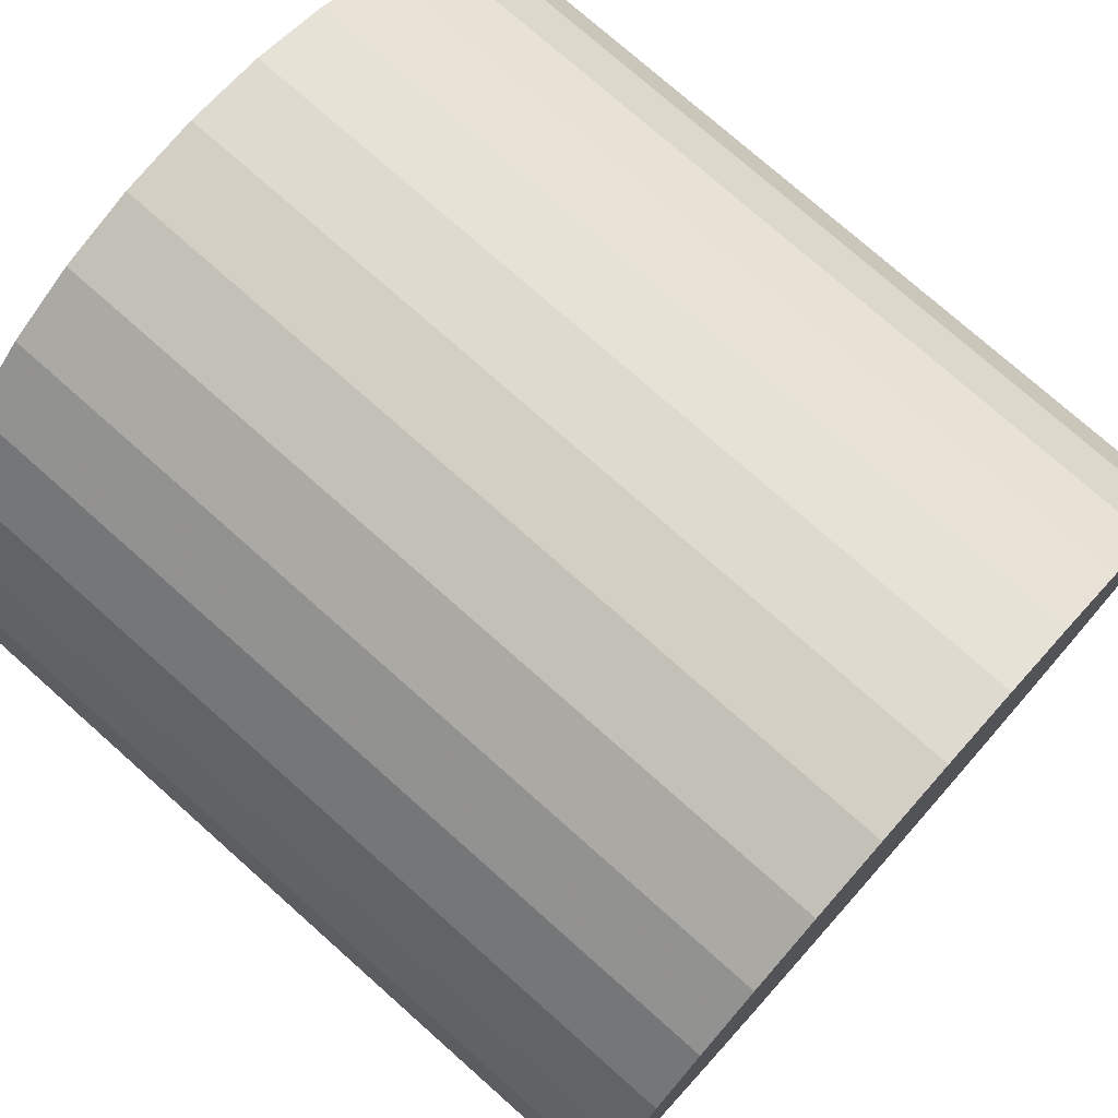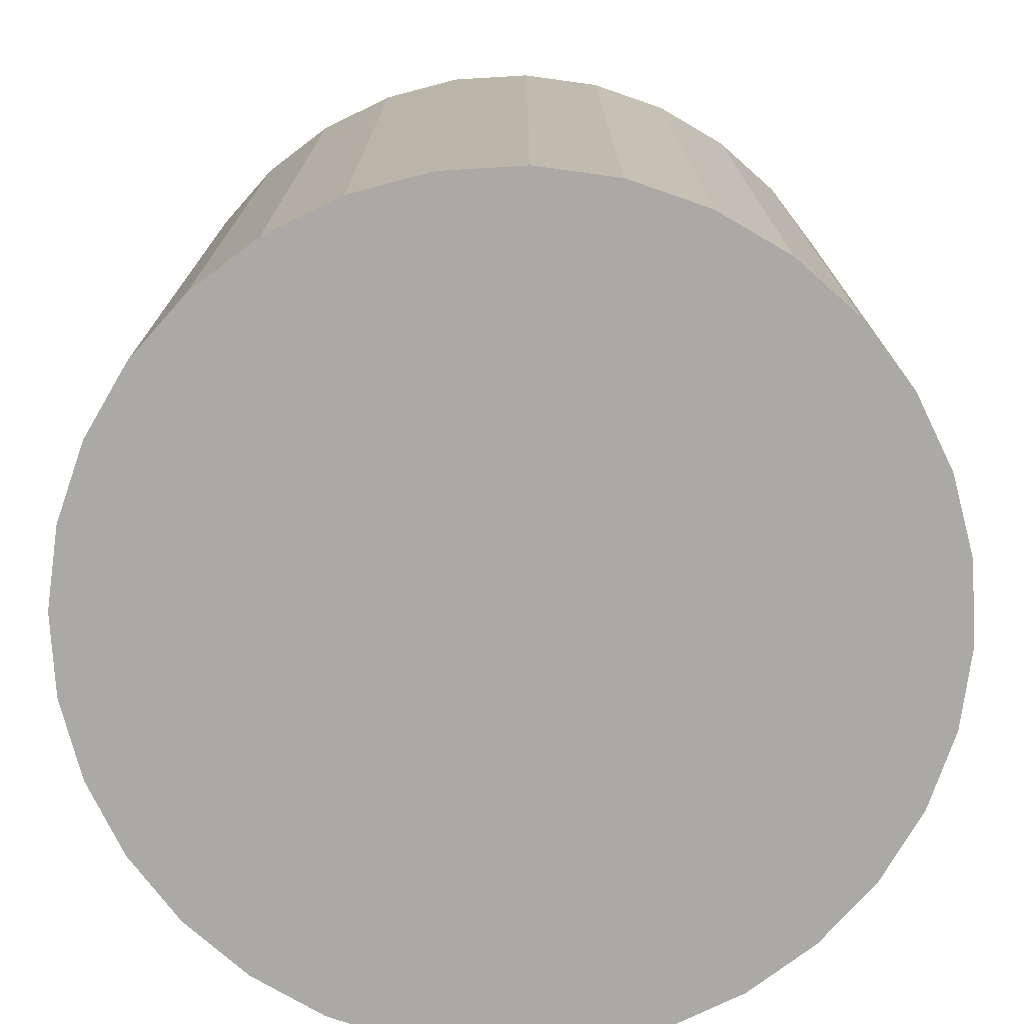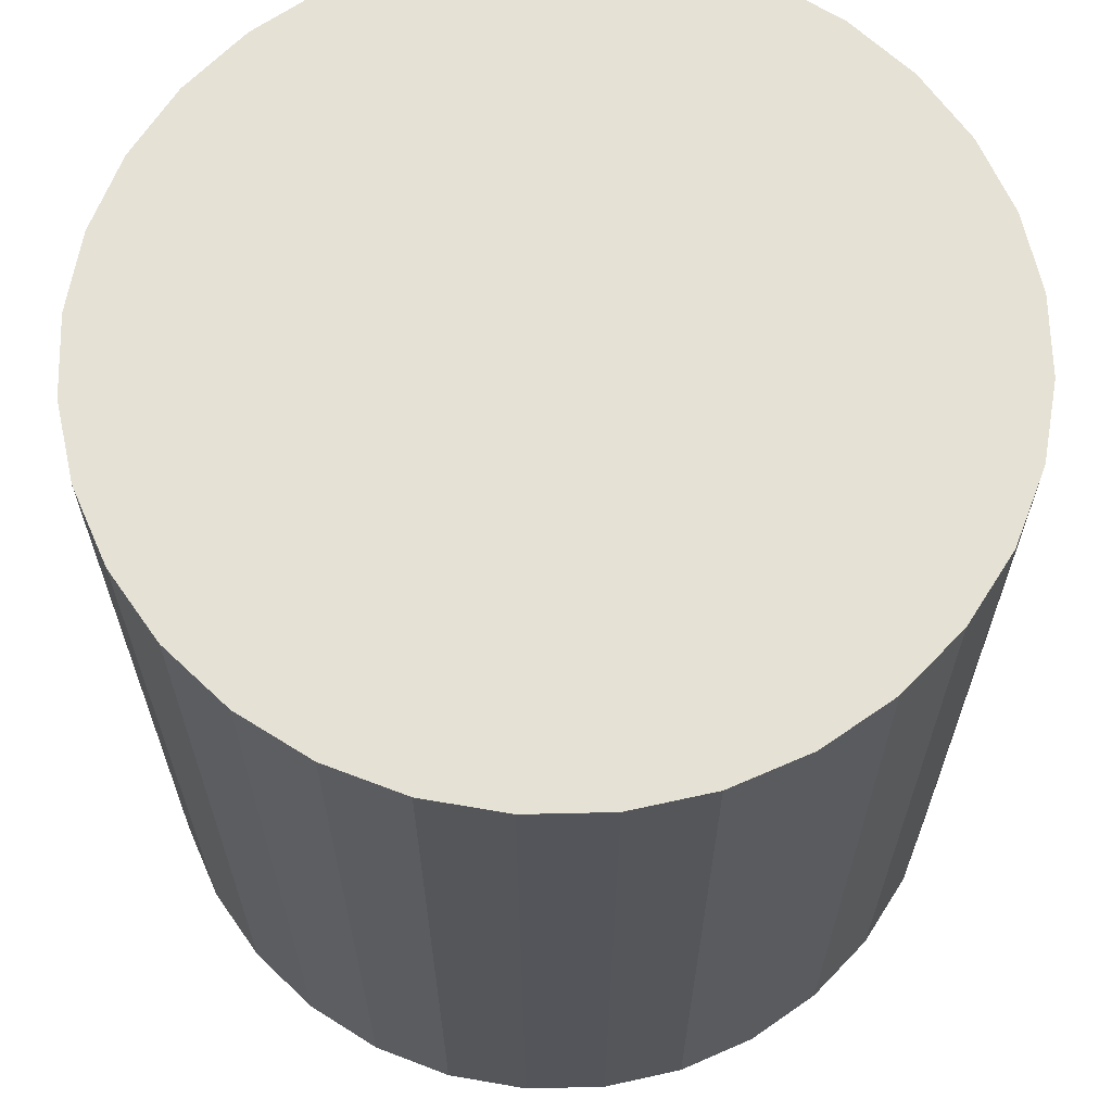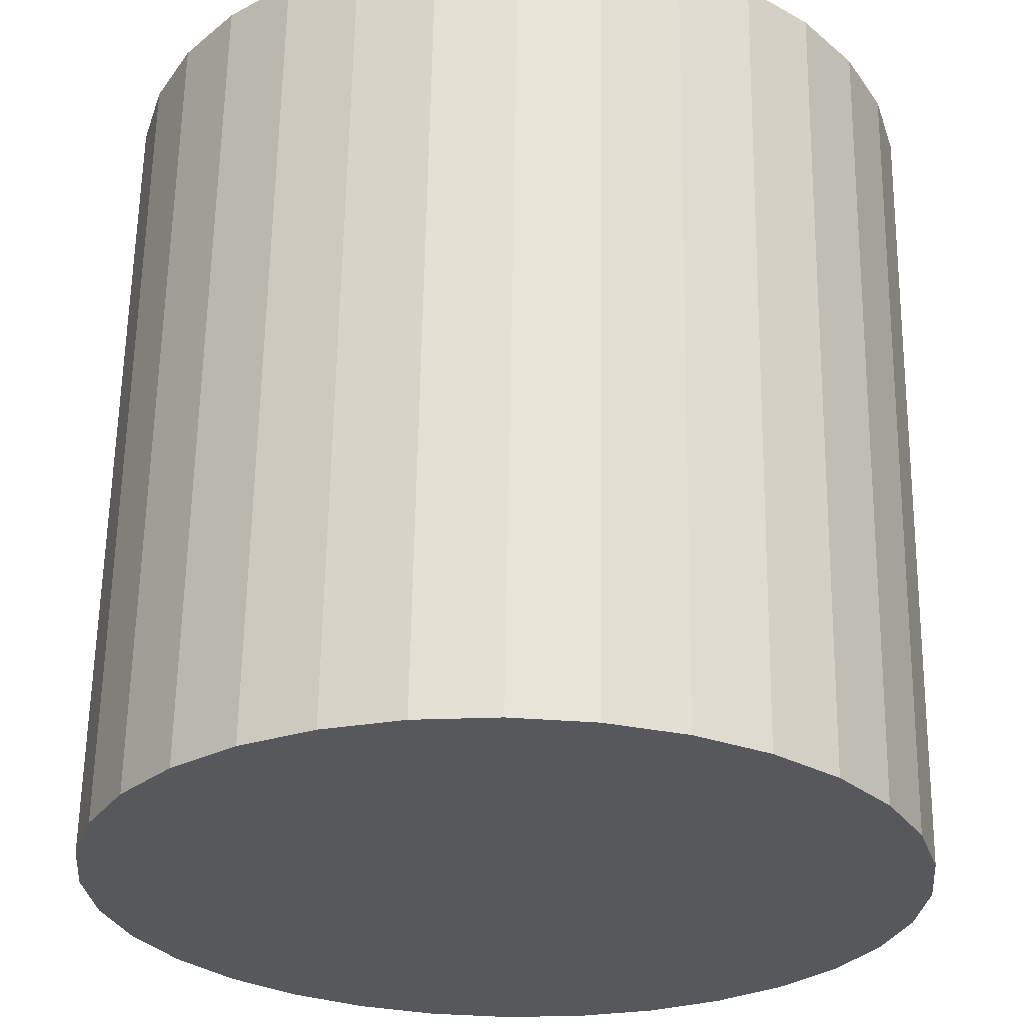
<metadata>
{"format":"obj","ext":"obj","renderer":"f3d","projection":"perspective","resolution":1024,"background":"white","views":[{"elev":75.6,"azim":131.6,"up":"+Z"},{"elev":-75.4,"azim":-137.2,"up":"+Y"},{"elev":65.0,"azim":26.8,"up":"+Y"},{"elev":62.0,"azim":0.9,"up":"+Z"}]}
</metadata>
<code>
v 0 0.495 0
v 0 0.495 0.165
v 0.03219 0.495 0.1618
v 0.06314 0.495 0.1524
v 0.09166 0.495 0.1372
v 0.1167 0.495 0.1167
v 0.1372 0.495 0.09166
v 0.1524 0.495 0.06314
v 0.1618 0.495 0.03219
v 0.165 0.495 1.32e-08
v 0.1618 0.495 -0.03219
v 0.1524 0.495 -0.06314
v 0.1372 0.495 -0.09166
v 0.1167 0.495 -0.1167
v 0.09166 0.495 -0.1372
v 0.06314 0.495 -0.1524
v 0.03219 0.495 -0.1618
v 2.64e-08 0.495 -0.165
v -0.03219 0.495 -0.1618
v -0.06314 0.495 -0.1524
v -0.09166 0.495 -0.1372
v -0.1167 0.495 -0.1167
v -0.1372 0.495 -0.09166
v -0.1524 0.495 -0.06314
v -0.1618 0.495 -0.03219
v -0.165 0.495 -3.63e-08
v -0.1618 0.495 0.03219
v -0.1524 0.495 0.06314
v -0.1372 0.495 0.09166
v -0.1167 0.495 0.1167
v -0.09166 0.495 0.1372
v -0.06314 0.495 0.1524
v -0.03219 0.495 0.1618
v 0 0.495 0.33
v 0.06438 0.495 0.3236
v 0.1263 0.495 0.3049
v 0.1833 0.495 0.2744
v 0.2333 0.495 0.2333
v 0.2744 0.495 0.1833
v 0.3049 0.495 0.1263
v 0.3236 0.495 0.06438
v 0.33 0.495 2.64e-08
v 0.3236 0.495 -0.06438
v 0.3049 0.495 -0.1263
v 0.2744 0.495 -0.1833
v 0.2333 0.495 -0.2333
v 0.1833 0.495 -0.2744
v 0.1263 0.495 -0.3049
v 0.06438 0.495 -0.3236
v 4.95e-08 0.495 -0.33
v -0.06438 0.495 -0.3236
v -0.1263 0.495 -0.3049
v -0.1833 0.495 -0.2744
v -0.2333 0.495 -0.2333
v -0.2744 0.495 -0.1833
v -0.3049 0.495 -0.1263
v -0.3236 0.495 -0.06438
v -0.33 0.495 -7.59e-08
v -0.3236 0.495 0.06438
v -0.3049 0.495 0.1263
v -0.2744 0.495 0.1833
v -0.2333 0.495 0.2333
v -0.1833 0.495 0.2744
v -0.1263 0.495 0.3049
v -0.06438 0.495 0.3236
v 0 0.495 0.495
v 0.09656 0.495 0.4855
v 0.1894 0.495 0.4573
v 0.275 0.495 0.4116
v 0.35 0.495 0.35
v 0.4116 0.495 0.275
v 0.4573 0.495 0.1894
v 0.4855 0.495 0.09656
v 0.495 0.495 3.63e-08
v 0.4855 0.495 -0.09656
v 0.4573 0.495 -0.1894
v 0.4116 0.495 -0.275
v 0.35 0.495 -0.35
v 0.275 0.495 -0.4116
v 0.1894 0.495 -0.4573
v 0.09656 0.495 -0.4855
v 7.59e-08 0.495 -0.495
v -0.09656 0.495 -0.4855
v -0.1894 0.495 -0.4573
v -0.275 0.495 -0.4116
v -0.35 0.495 -0.35
v -0.4116 0.495 -0.275
v -0.4573 0.495 -0.1894
v -0.4855 0.495 -0.09656
v -0.495 0.495 -1.122e-07
v -0.4855 0.495 0.09656
v -0.4573 0.495 0.1894
v -0.4116 0.495 0.275
v -0.35 0.495 0.35
v -0.275 0.495 0.4116
v -0.1894 0.495 0.4573
v -0.09656 0.495 0.4855
v 0 0.165 0.495
v 0.09656 0.165 0.4855
v 0.1894 0.165 0.4573
v 0.275 0.165 0.4116
v 0.35 0.165 0.35
v 0.4116 0.165 0.275
v 0.4573 0.165 0.1894
v 0.4855 0.165 0.09656
v 0.495 0.165 3.63e-08
v 0.4855 0.165 -0.09656
v 0.4573 0.165 -0.1894
v 0.4116 0.165 -0.275
v 0.35 0.165 -0.35
v 0.275 0.165 -0.4116
v 0.1894 0.165 -0.4573
v 0.09656 0.165 -0.4855
v 7.59e-08 0.165 -0.495
v -0.09656 0.165 -0.4855
v -0.1894 0.165 -0.4573
v -0.275 0.165 -0.4116
v -0.35 0.165 -0.35
v -0.4116 0.165 -0.275
v -0.4573 0.165 -0.1894
v -0.4855 0.165 -0.09656
v -0.495 0.165 -1.122e-07
v -0.4855 0.165 0.09656
v -0.4573 0.165 0.1894
v -0.4116 0.165 0.275
v -0.35 0.165 0.35
v -0.275 0.165 0.4116
v -0.1894 0.165 0.4573
v -0.09656 0.165 0.4855
v 0 -0.165 0.495
v 0.09656 -0.165 0.4855
v 0.1894 -0.165 0.4573
v 0.275 -0.165 0.4116
v 0.35 -0.165 0.35
v 0.4116 -0.165 0.275
v 0.4573 -0.165 0.1894
v 0.4855 -0.165 0.09656
v 0.495 -0.165 3.63e-08
v 0.4855 -0.165 -0.09656
v 0.4573 -0.165 -0.1894
v 0.4116 -0.165 -0.275
v 0.35 -0.165 -0.35
v 0.275 -0.165 -0.4116
v 0.1894 -0.165 -0.4573
v 0.09656 -0.165 -0.4855
v 7.59e-08 -0.165 -0.495
v -0.09656 -0.165 -0.4855
v -0.1894 -0.165 -0.4573
v -0.275 -0.165 -0.4116
v -0.35 -0.165 -0.35
v -0.4116 -0.165 -0.275
v -0.4573 -0.165 -0.1894
v -0.4855 -0.165 -0.09656
v -0.495 -0.165 -1.122e-07
v -0.4855 -0.165 0.09656
v -0.4573 -0.165 0.1894
v -0.4116 -0.165 0.275
v -0.35 -0.165 0.35
v -0.275 -0.165 0.4116
v -0.1894 -0.165 0.4573
v -0.09656 -0.165 0.4855
v 0 -0.495 0.495
v 0.09656 -0.495 0.4855
v 0.1894 -0.495 0.4573
v 0.275 -0.495 0.4116
v 0.35 -0.495 0.35
v 0.4116 -0.495 0.275
v 0.4573 -0.495 0.1894
v 0.4855 -0.495 0.09656
v 0.495 -0.495 3.63e-08
v 0.4855 -0.495 -0.09656
v 0.4573 -0.495 -0.1894
v 0.4116 -0.495 -0.275
v 0.35 -0.495 -0.35
v 0.275 -0.495 -0.4116
v 0.1894 -0.495 -0.4573
v 0.09656 -0.495 -0.4855
v 7.59e-08 -0.495 -0.495
v -0.09656 -0.495 -0.4855
v -0.1894 -0.495 -0.4573
v -0.275 -0.495 -0.4116
v -0.35 -0.495 -0.35
v -0.4116 -0.495 -0.275
v -0.4573 -0.495 -0.1894
v -0.4855 -0.495 -0.09656
v -0.495 -0.495 -1.122e-07
v -0.4855 -0.495 0.09656
v -0.4573 -0.495 0.1894
v -0.4116 -0.495 0.275
v -0.35 -0.495 0.35
v -0.275 -0.495 0.4116
v -0.1894 -0.495 0.4573
v -0.09656 -0.495 0.4855
v 0 -0.495 0.33
v 0.06438 -0.495 0.3236
v 0.1263 -0.495 0.3049
v 0.1833 -0.495 0.2744
v 0.2333 -0.495 0.2333
v 0.2744 -0.495 0.1833
v 0.3049 -0.495 0.1263
v 0.3236 -0.495 0.06438
v 0.33 -0.495 2.64e-08
v 0.3236 -0.495 -0.06438
v 0.3049 -0.495 -0.1263
v 0.2744 -0.495 -0.1833
v 0.2333 -0.495 -0.2333
v 0.1833 -0.495 -0.2744
v 0.1263 -0.495 -0.3049
v 0.06438 -0.495 -0.3236
v 4.95e-08 -0.495 -0.33
v -0.06438 -0.495 -0.3236
v -0.1263 -0.495 -0.3049
v -0.1833 -0.495 -0.2744
v -0.2333 -0.495 -0.2333
v -0.2744 -0.495 -0.1833
v -0.3049 -0.495 -0.1263
v -0.3236 -0.495 -0.06438
v -0.33 -0.495 -7.59e-08
v -0.3236 -0.495 0.06438
v -0.3049 -0.495 0.1263
v -0.2744 -0.495 0.1833
v -0.2333 -0.495 0.2333
v -0.1833 -0.495 0.2744
v -0.1263 -0.495 0.3049
v -0.06438 -0.495 0.3236
v 0 -0.495 0.165
v 0.03219 -0.495 0.1618
v 0.06314 -0.495 0.1524
v 0.09166 -0.495 0.1372
v 0.1167 -0.495 0.1167
v 0.1372 -0.495 0.09166
v 0.1524 -0.495 0.06314
v 0.1618 -0.495 0.03219
v 0.165 -0.495 1.32e-08
v 0.1618 -0.495 -0.03219
v 0.1524 -0.495 -0.06314
v 0.1372 -0.495 -0.09166
v 0.1167 -0.495 -0.1167
v 0.09166 -0.495 -0.1372
v 0.06314 -0.495 -0.1524
v 0.03219 -0.495 -0.1618
v 2.64e-08 -0.495 -0.165
v -0.03219 -0.495 -0.1618
v -0.06314 -0.495 -0.1524
v -0.09166 -0.495 -0.1372
v -0.1167 -0.495 -0.1167
v -0.1372 -0.495 -0.09166
v -0.1524 -0.495 -0.06314
v -0.1618 -0.495 -0.03219
v -0.165 -0.495 -3.63e-08
v -0.1618 -0.495 0.03219
v -0.1524 -0.495 0.06314
v -0.1372 -0.495 0.09166
v -0.1167 -0.495 0.1167
v -0.09166 -0.495 0.1372
v -0.06314 -0.495 0.1524
v -0.03219 -0.495 0.1618
v 0 -0.495 0
f 1 2 3
f 1 3 4
f 1 4 5
f 1 5 6
f 1 6 7
f 1 7 8
f 1 8 9
f 1 9 10
f 1 10 11
f 1 11 12
f 1 12 13
f 1 13 14
f 1 14 15
f 1 15 16
f 1 16 17
f 1 17 18
f 1 18 19
f 1 19 20
f 1 20 21
f 1 21 22
f 1 22 23
f 1 23 24
f 1 24 25
f 1 25 26
f 1 26 27
f 1 27 28
f 1 28 29
f 1 29 30
f 1 30 31
f 1 31 32
f 1 32 33
f 1 33 2
f 2 34 3
f 34 35 3
f 3 35 4
f 35 36 4
f 4 36 5
f 36 37 5
f 5 37 6
f 37 38 6
f 6 38 7
f 38 39 7
f 7 39 8
f 39 40 8
f 8 40 9
f 40 41 9
f 9 41 10
f 41 42 10
f 10 42 11
f 42 43 11
f 11 43 12
f 43 44 12
f 12 44 13
f 44 45 13
f 13 45 14
f 45 46 14
f 14 46 15
f 46 47 15
f 15 47 16
f 47 48 16
f 16 48 17
f 48 49 17
f 17 49 18
f 49 50 18
f 18 50 19
f 50 51 19
f 19 51 20
f 51 52 20
f 20 52 21
f 52 53 21
f 21 53 22
f 53 54 22
f 22 54 23
f 54 55 23
f 23 55 24
f 55 56 24
f 24 56 25
f 56 57 25
f 25 57 26
f 57 58 26
f 26 58 27
f 58 59 27
f 27 59 28
f 59 60 28
f 28 60 29
f 60 61 29
f 29 61 30
f 61 62 30
f 30 62 31
f 62 63 31
f 31 63 32
f 63 64 32
f 32 64 33
f 64 65 33
f 33 65 2
f 65 34 2
f 34 66 35
f 66 67 35
f 35 67 36
f 67 68 36
f 36 68 37
f 68 69 37
f 37 69 38
f 69 70 38
f 38 70 39
f 70 71 39
f 39 71 40
f 71 72 40
f 40 72 41
f 72 73 41
f 41 73 42
f 73 74 42
f 42 74 43
f 74 75 43
f 43 75 44
f 75 76 44
f 44 76 45
f 76 77 45
f 45 77 46
f 77 78 46
f 46 78 47
f 78 79 47
f 47 79 48
f 79 80 48
f 48 80 49
f 80 81 49
f 49 81 50
f 81 82 50
f 50 82 51
f 82 83 51
f 51 83 52
f 83 84 52
f 52 84 53
f 84 85 53
f 53 85 54
f 85 86 54
f 54 86 55
f 86 87 55
f 55 87 56
f 87 88 56
f 56 88 57
f 88 89 57
f 57 89 58
f 89 90 58
f 58 90 59
f 90 91 59
f 59 91 60
f 91 92 60
f 60 92 61
f 92 93 61
f 61 93 62
f 93 94 62
f 62 94 63
f 94 95 63
f 63 95 64
f 95 96 64
f 64 96 65
f 96 97 65
f 65 97 34
f 97 66 34
f 66 98 67
f 98 99 67
f 67 99 68
f 99 100 68
f 68 100 69
f 100 101 69
f 69 101 70
f 101 102 70
f 70 102 71
f 102 103 71
f 71 103 72
f 103 104 72
f 72 104 73
f 104 105 73
f 73 105 74
f 105 106 74
f 74 106 75
f 106 107 75
f 75 107 76
f 107 108 76
f 76 108 77
f 108 109 77
f 77 109 78
f 109 110 78
f 78 110 79
f 110 111 79
f 79 111 80
f 111 112 80
f 80 112 81
f 112 113 81
f 81 113 82
f 113 114 82
f 82 114 83
f 114 115 83
f 83 115 84
f 115 116 84
f 84 116 85
f 116 117 85
f 85 117 86
f 117 118 86
f 86 118 87
f 118 119 87
f 87 119 88
f 119 120 88
f 88 120 89
f 120 121 89
f 89 121 90
f 121 122 90
f 90 122 91
f 122 123 91
f 91 123 92
f 123 124 92
f 92 124 93
f 124 125 93
f 93 125 94
f 125 126 94
f 94 126 95
f 126 127 95
f 95 127 96
f 127 128 96
f 96 128 97
f 128 129 97
f 97 129 66
f 129 98 66
f 98 130 99
f 130 131 99
f 99 131 100
f 131 132 100
f 100 132 101
f 132 133 101
f 101 133 102
f 133 134 102
f 102 134 103
f 134 135 103
f 103 135 104
f 135 136 104
f 104 136 105
f 136 137 105
f 105 137 106
f 137 138 106
f 106 138 107
f 138 139 107
f 107 139 108
f 139 140 108
f 108 140 109
f 140 141 109
f 109 141 110
f 141 142 110
f 110 142 111
f 142 143 111
f 111 143 112
f 143 144 112
f 112 144 113
f 144 145 113
f 113 145 114
f 145 146 114
f 114 146 115
f 146 147 115
f 115 147 116
f 147 148 116
f 116 148 117
f 148 149 117
f 117 149 118
f 149 150 118
f 118 150 119
f 150 151 119
f 119 151 120
f 151 152 120
f 120 152 121
f 152 153 121
f 121 153 122
f 153 154 122
f 122 154 123
f 154 155 123
f 123 155 124
f 155 156 124
f 124 156 125
f 156 157 125
f 125 157 126
f 157 158 126
f 126 158 127
f 158 159 127
f 127 159 128
f 159 160 128
f 128 160 129
f 160 161 129
f 129 161 98
f 161 130 98
f 130 162 131
f 162 163 131
f 131 163 132
f 163 164 132
f 132 164 133
f 164 165 133
f 133 165 134
f 165 166 134
f 134 166 135
f 166 167 135
f 135 167 136
f 167 168 136
f 136 168 137
f 168 169 137
f 137 169 138
f 169 170 138
f 138 170 139
f 170 171 139
f 139 171 140
f 171 172 140
f 140 172 141
f 172 173 141
f 141 173 142
f 173 174 142
f 142 174 143
f 174 175 143
f 143 175 144
f 175 176 144
f 144 176 145
f 176 177 145
f 145 177 146
f 177 178 146
f 146 178 147
f 178 179 147
f 147 179 148
f 179 180 148
f 148 180 149
f 180 181 149
f 149 181 150
f 181 182 150
f 150 182 151
f 182 183 151
f 151 183 152
f 183 184 152
f 152 184 153
f 184 185 153
f 153 185 154
f 185 186 154
f 154 186 155
f 186 187 155
f 155 187 156
f 187 188 156
f 156 188 157
f 188 189 157
f 157 189 158
f 189 190 158
f 158 190 159
f 190 191 159
f 159 191 160
f 191 192 160
f 160 192 161
f 192 193 161
f 161 193 130
f 193 162 130
f 162 194 163
f 194 195 163
f 163 195 164
f 195 196 164
f 164 196 165
f 196 197 165
f 165 197 166
f 197 198 166
f 166 198 167
f 198 199 167
f 167 199 168
f 199 200 168
f 168 200 169
f 200 201 169
f 169 201 170
f 201 202 170
f 170 202 171
f 202 203 171
f 171 203 172
f 203 204 172
f 172 204 173
f 204 205 173
f 173 205 174
f 205 206 174
f 174 206 175
f 206 207 175
f 175 207 176
f 207 208 176
f 176 208 177
f 208 209 177
f 177 209 178
f 209 210 178
f 178 210 179
f 210 211 179
f 179 211 180
f 211 212 180
f 180 212 181
f 212 213 181
f 181 213 182
f 213 214 182
f 182 214 183
f 214 215 183
f 183 215 184
f 215 216 184
f 184 216 185
f 216 217 185
f 185 217 186
f 217 218 186
f 186 218 187
f 218 219 187
f 187 219 188
f 219 220 188
f 188 220 189
f 220 221 189
f 189 221 190
f 221 222 190
f 190 222 191
f 222 223 191
f 191 223 192
f 223 224 192
f 192 224 193
f 224 225 193
f 193 225 162
f 225 194 162
f 194 226 195
f 226 227 195
f 195 227 196
f 227 228 196
f 196 228 197
f 228 229 197
f 197 229 198
f 229 230 198
f 198 230 199
f 230 231 199
f 199 231 200
f 231 232 200
f 200 232 201
f 232 233 201
f 201 233 202
f 233 234 202
f 202 234 203
f 234 235 203
f 203 235 204
f 235 236 204
f 204 236 205
f 236 237 205
f 205 237 206
f 237 238 206
f 206 238 207
f 238 239 207
f 207 239 208
f 239 240 208
f 208 240 209
f 240 241 209
f 209 241 210
f 241 242 210
f 210 242 211
f 242 243 211
f 211 243 212
f 243 244 212
f 212 244 213
f 244 245 213
f 213 245 214
f 245 246 214
f 214 246 215
f 246 247 215
f 215 247 216
f 247 248 216
f 216 248 217
f 248 249 217
f 217 249 218
f 249 250 218
f 218 250 219
f 250 251 219
f 219 251 220
f 251 252 220
f 220 252 221
f 252 253 221
f 221 253 222
f 253 254 222
f 222 254 223
f 254 255 223
f 223 255 224
f 255 256 224
f 224 256 225
f 256 257 225
f 225 257 194
f 257 226 194
f 258 227 226
f 258 228 227
f 258 229 228
f 258 230 229
f 258 231 230
f 258 232 231
f 258 233 232
f 258 234 233
f 258 235 234
f 258 236 235
f 258 237 236
f 258 238 237
f 258 239 238
f 258 240 239
f 258 241 240
f 258 242 241
f 258 243 242
f 258 244 243
f 258 245 244
f 258 246 245
f 258 247 246
f 258 248 247
f 258 249 248
f 258 250 249
f 258 251 250
f 258 252 251
f 258 253 252
f 258 254 253
f 258 255 254
f 258 256 255
f 258 257 256
f 258 226 257

</code>
